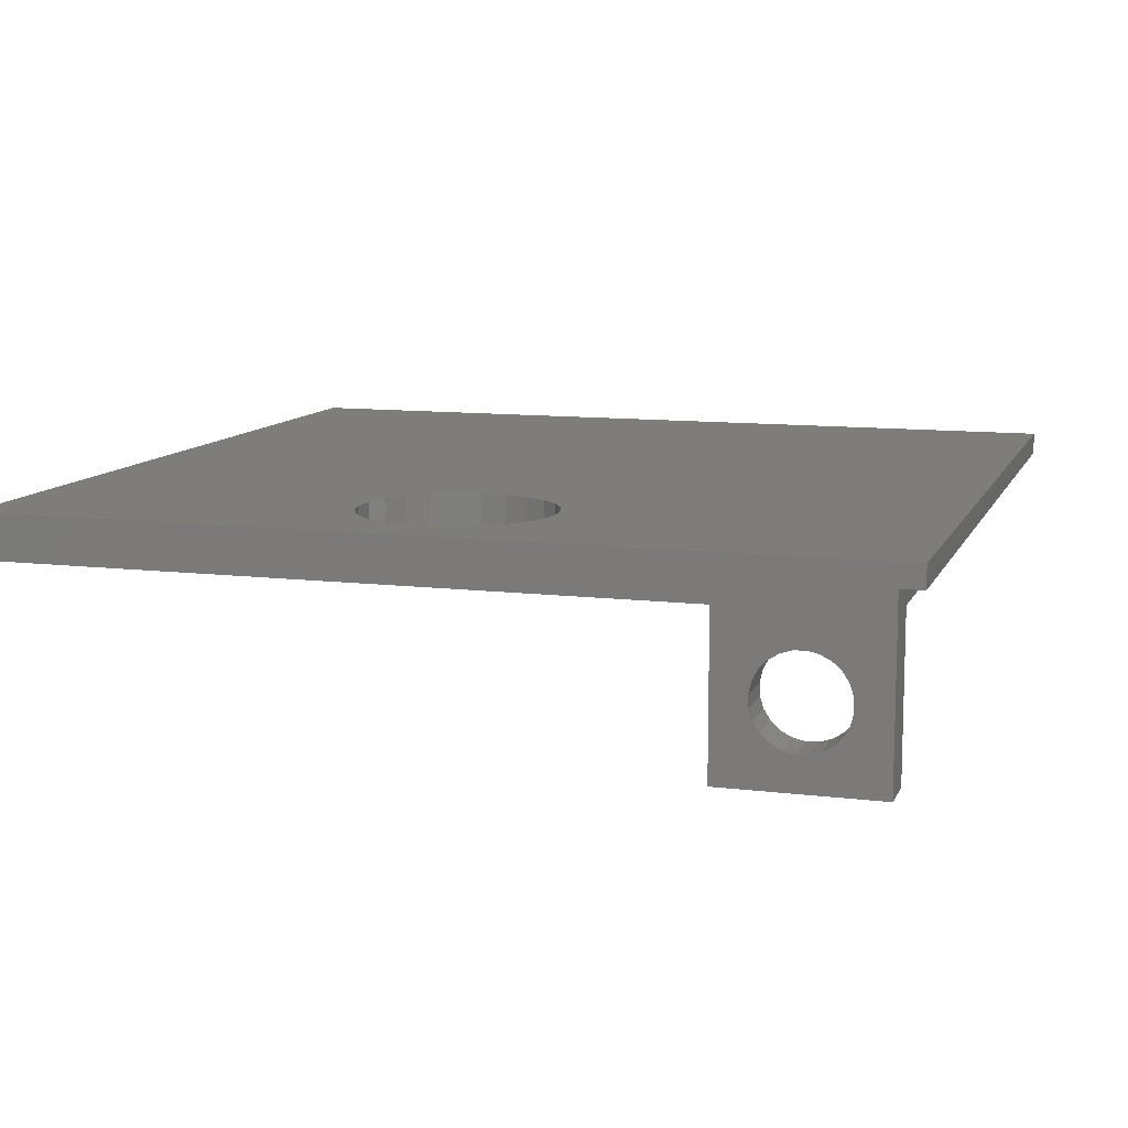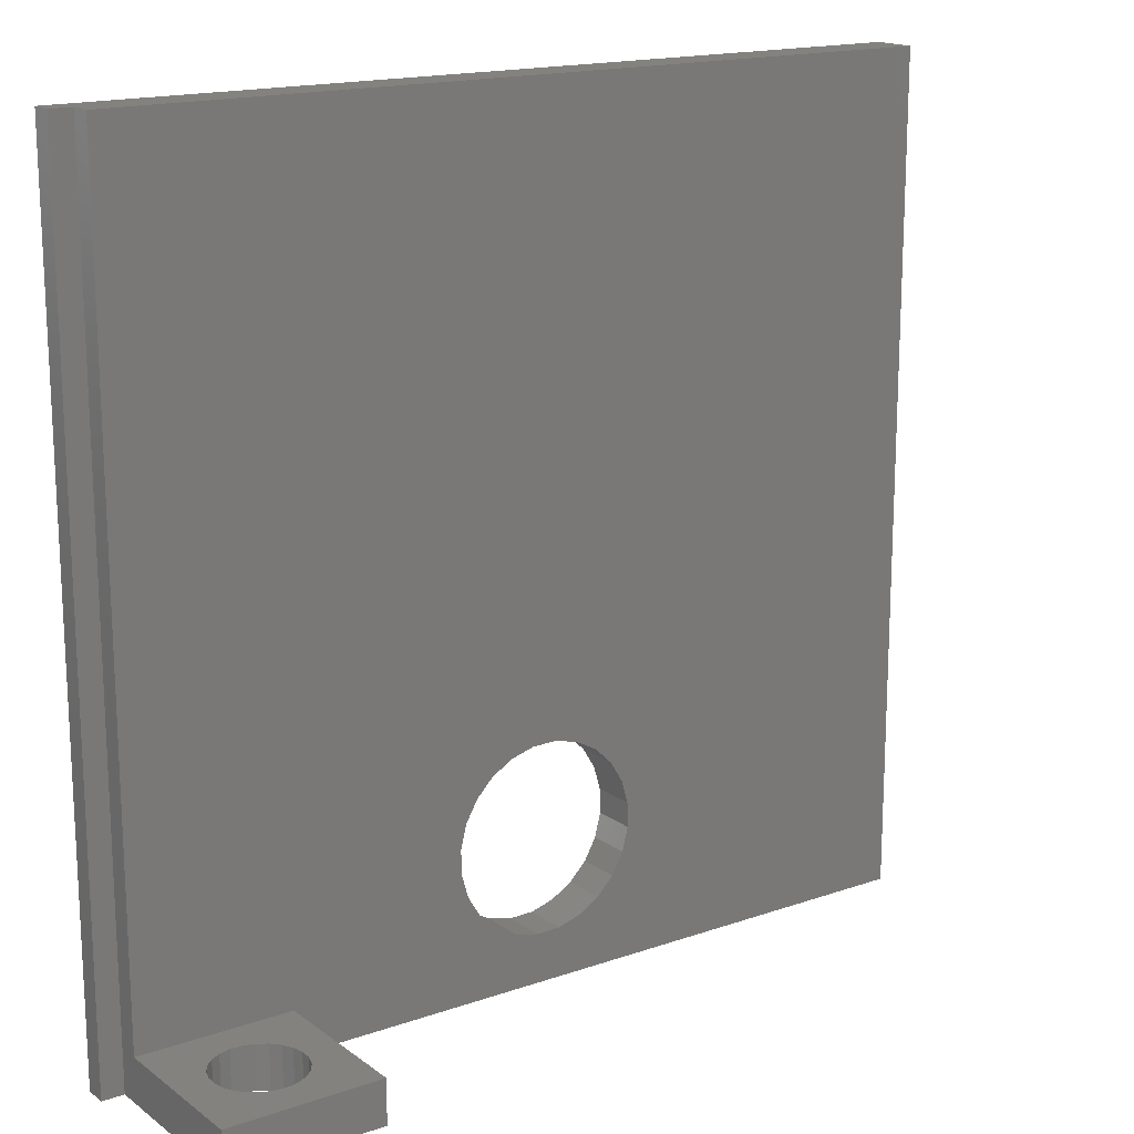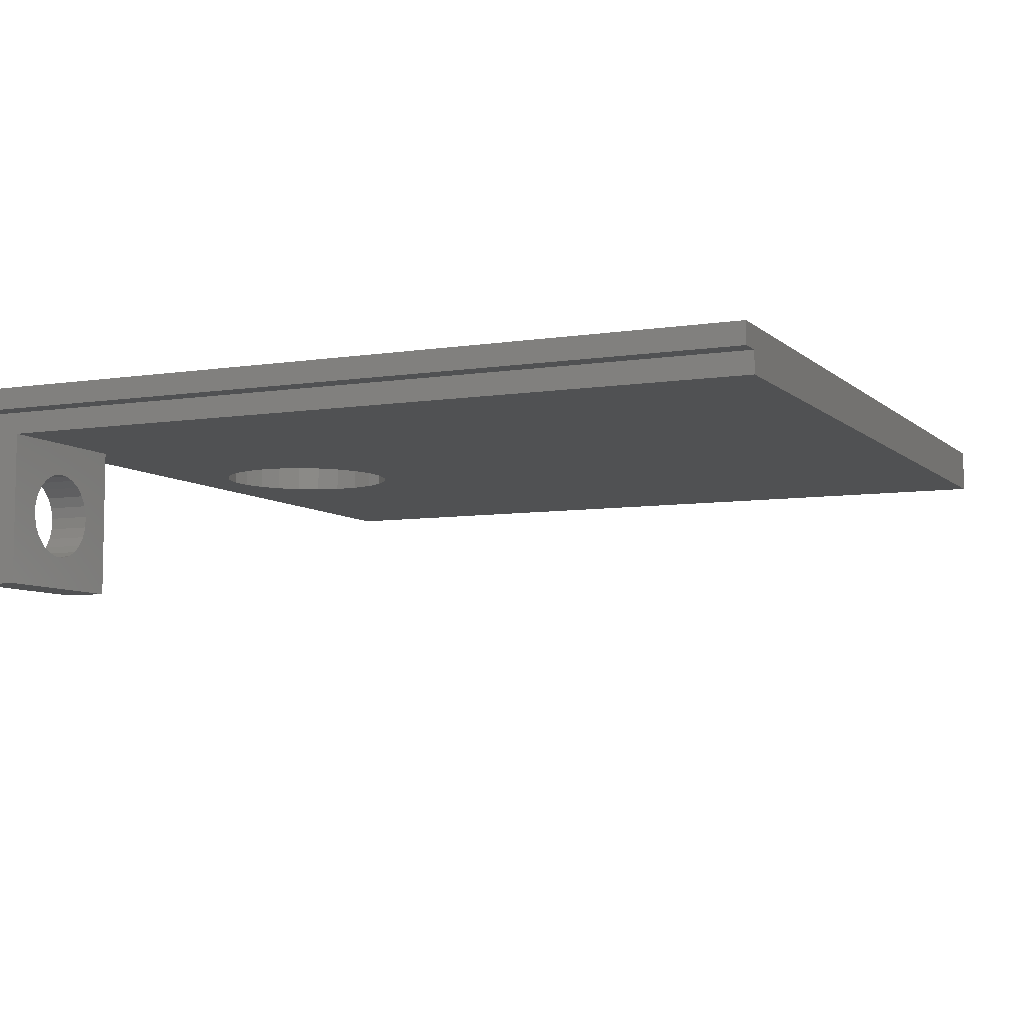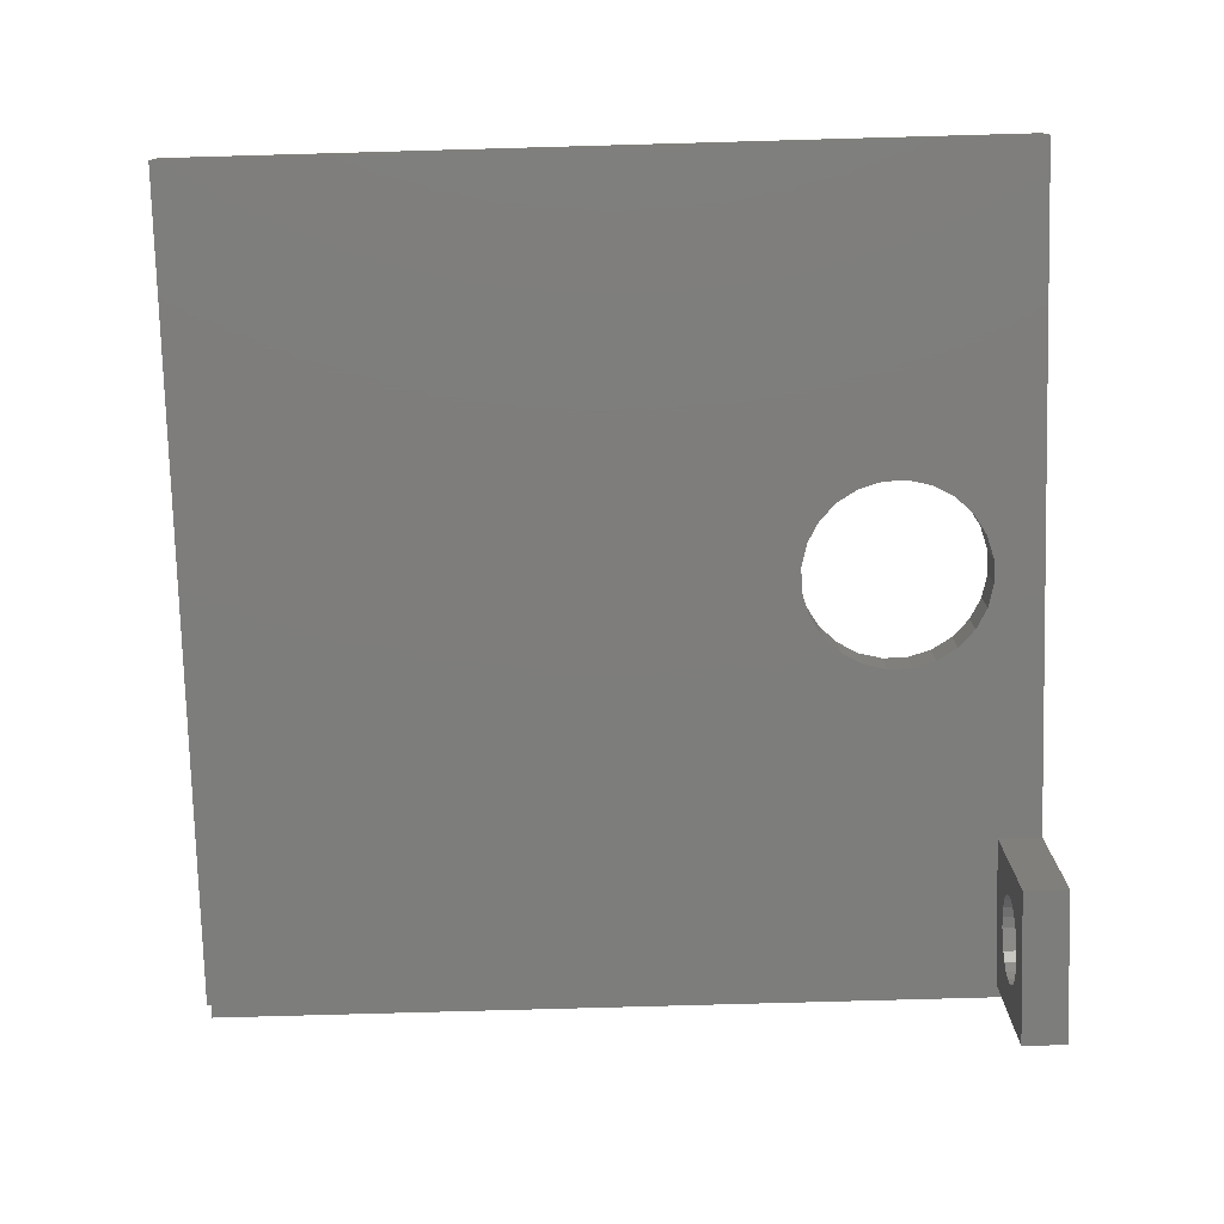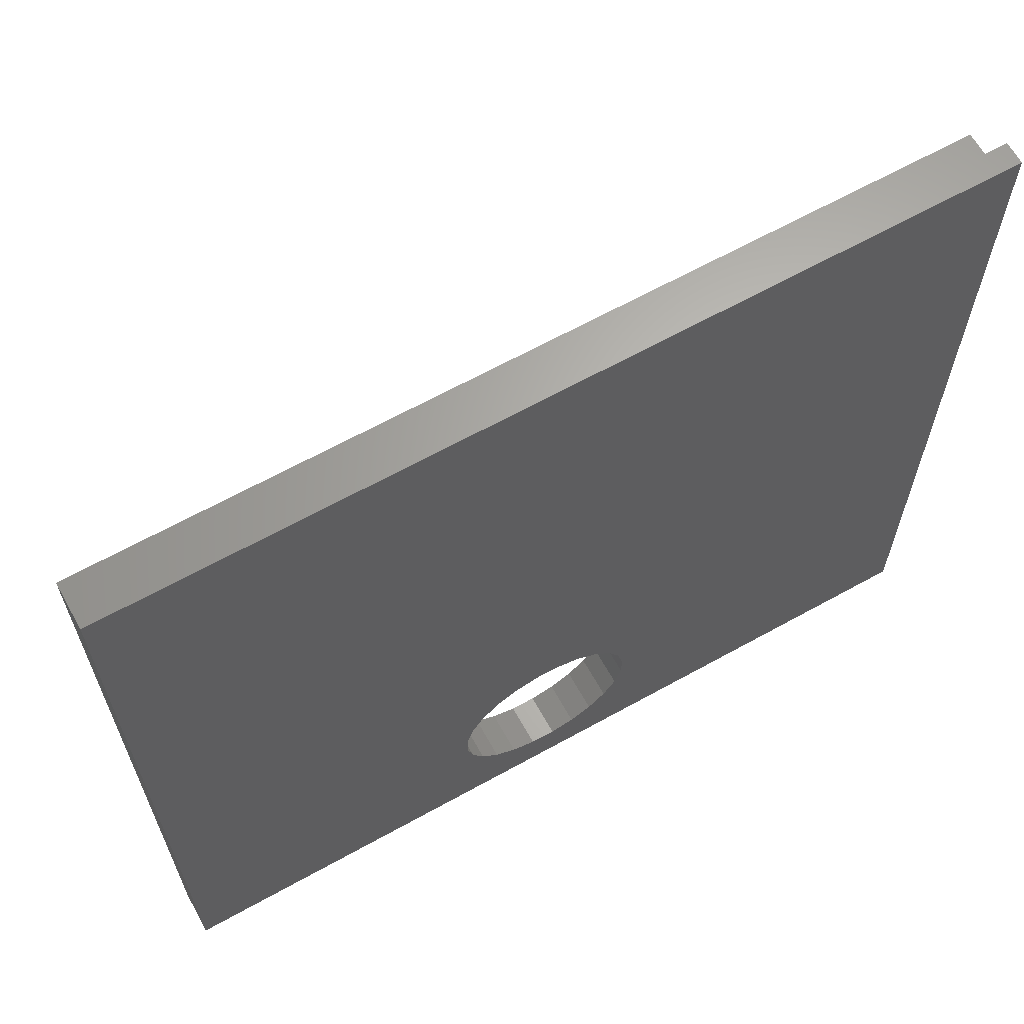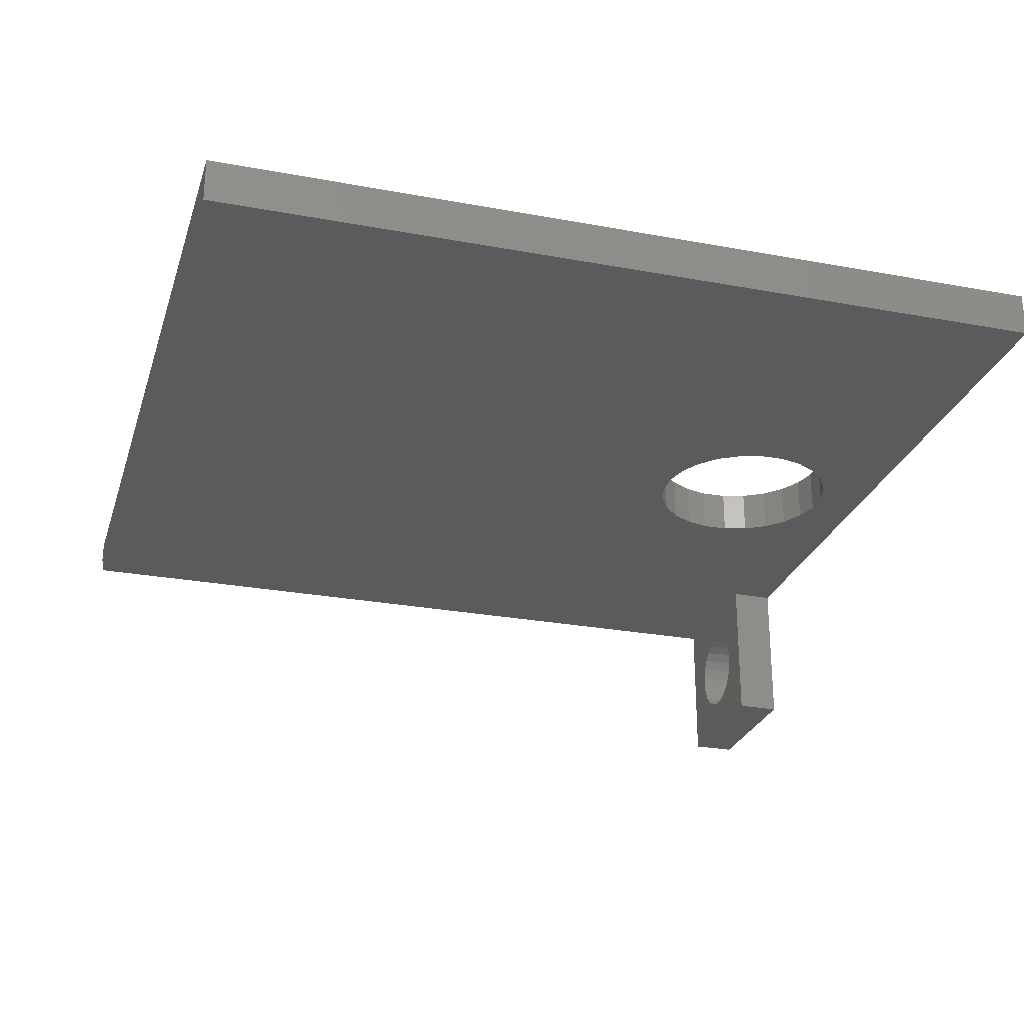
<metadata>
{"format":"stl","ext":"stl","renderer":"f3d","projection":"perspective","resolution":1024,"background":"white","views":[{"elev":10.6,"azim":-162.9,"up":"+Y"},{"elev":16.6,"azim":-35.2,"up":"+Z"},{"elev":-6.9,"azim":-65.5,"up":"+Y"},{"elev":-76.9,"azim":91.6,"up":"+Y"},{"elev":64.7,"azim":150.8,"up":"+Z"},{"elev":-26.5,"azim":73.8,"up":"+Y"}]}
</metadata>
<code>
# stl→obj: 119 verts, 244 faces
v 38 66 1.762e-16
v 38 68 38
v 38 66 38
v 38 68 3.525e-16
v 5.551e-17 67 38
v 5.551e-17 66 38
v -1 68 38
v -1 67 38
v -1.19e-32 66 2
v 0 59 1.4e-15
v -1.19e-32 59 2
v 1.619e-17 66 8.172e-16
v 1.529 62.84 1.41e-15
v 1.508 62.32 1.41e-15
v 1.685 63.34 1.41e-15
v 1.964 63.78 1.41e-15
v 2.348 64.13 1.41e-15
v 2.81 64.38 1.41e-15
v 7 66 1.4e-15
v 3.319 64.49 1.41e-15
v 3.841 64.47 1.41e-15
v 4.339 64.32 1.41e-15
v 4.781 64.04 1.41e-15
v 5.135 63.65 1.41e-15
v 5.377 63.19 1.41e-15
v 5.492 62.68 1.41e-15
v 2.661 60.68 1.41e-15
v 7 59 1.4e-15
v 2.219 60.96 1.41e-15
v 1.865 61.35 1.41e-15
v 1.623 61.81 1.41e-15
v 3.159 60.53 1.41e-15
v 3.681 60.51 1.41e-15
v 4.19 60.62 1.41e-15
v 4.652 60.87 1.41e-15
v 5.036 61.22 1.41e-15
v 5.315 61.66 1.41e-15
v 5.471 62.16 1.41e-15
v 7 59 2
v 7 66 2
v 1.623 61.81 2
v 1.865 61.35 2
v 2.219 60.96 2
v 2.661 60.68 2
v 1.508 62.32 2
v 3.159 60.53 2
v 3.681 60.51 2
v 4.19 60.62 2
v 4.652 60.87 2
v 5.036 61.22 2
v 5.315 61.66 2
v 5.471 62.16 2
v 5.492 62.68 2
v 2.81 64.38 2
v 2.348 64.13 2
v 1.964 63.78 2
v 1.685 63.34 2
v 1.529 62.84 2
v 3.319 64.49 2
v 3.841 64.47 2
v 4.339 64.32 2
v 4.781 64.04 2
v 5.135 63.65 2
v 5.377 63.19 2
v -1 67 8.697e-16
v -1 68 1.411e-15
v 2.776e-17 67 8.687e-16
v 17.65 68 2.502
v 18.73 68 2.236
v 16.68 68 3.038
v 15.88 68 3.807
v 15.31 68 4.757
v 15 68 5.823
v 14.98 68 6.932
v 15.24 68 8.009
v 15.78 68 8.981
v 16.15 68 9.368
v 16.55 68 9.78
v 17.5 68 10.35
v 18.57 68 10.66
v 19.67 68 10.68
v 23.16 68 4.909
v 22.62 68 3.938
v 21.85 68 3.138
v 20.9 68 2.565
v 19.84 68 2.257
v 23.43 68 5.986
v 23.4 68 7.096
v 23.1 68 8.162
v 22.83 68 8.604
v 22.52 68 9.111
v 21.72 68 9.881
v 20.75 68 10.42
v 16.15 66 9.368
v 15.78 66 8.981
v 16.55 66 9.78
v 17.5 66 10.35
v 18.57 66 10.66
v 19.67 66 10.68
v 20.75 66 10.42
v 21.72 66 9.881
v 22.52 66 9.111
v 22.83 66 8.604
v 23.1 66 8.162
v 23.4 66 7.096
v 23.43 66 5.986
v 23.16 66 4.909
v 22.62 66 3.938
v 21.85 66 3.138
v 20.9 66 2.565
v 19.84 66 2.257
v 18.73 66 2.236
v 17.65 66 2.502
v 16.68 66 3.038
v 15.88 66 3.807
v 15.31 66 4.757
v 15 66 5.823
v 14.98 66 6.932
v 15.24 66 8.009
f 1 2 3
f 2 1 4
f 3 5 6
f 5 7 8
f 7 5 2
f 2 5 3
f 9 10 11
f 10 9 12
f 12 13 14
f 13 12 15
f 15 12 16
f 16 12 17
f 17 12 18
f 18 12 19
f 18 19 20
f 20 19 21
f 21 19 22
f 22 19 23
f 23 19 24
f 24 19 25
f 25 19 26
f 10 27 28
f 27 10 29
f 29 10 30
f 30 10 31
f 31 10 12
f 31 12 14
f 28 27 32
f 28 32 33
f 28 33 34
f 28 34 35
f 28 35 36
f 28 36 37
f 28 37 38
f 28 38 26
f 28 26 19
f 39 10 28
f 10 39 11
f 19 39 28
f 39 19 40
f 11 41 9
f 41 11 42
f 42 11 43
f 43 11 44
f 44 11 39
f 9 41 45
f 44 39 46
f 46 39 47
f 47 39 48
f 48 39 49
f 49 39 50
f 50 39 51
f 51 39 52
f 52 39 53
f 9 54 40
f 54 9 55
f 55 9 56
f 56 9 57
f 57 9 58
f 58 9 45
f 40 54 59
f 40 59 60
f 40 60 61
f 40 61 62
f 40 62 63
f 40 63 64
f 40 64 53
f 40 53 39
f 7 65 8
f 65 7 66
f 5 65 67
f 65 5 8
f 66 68 69
f 68 66 70
f 70 66 71
f 71 66 72
f 72 66 7
f 72 7 73
f 73 7 74
f 74 7 75
f 75 7 76
f 76 7 77
f 77 7 78
f 78 7 79
f 79 7 80
f 80 7 81
f 4 82 2
f 82 4 83
f 83 4 84
f 84 4 85
f 85 4 86
f 86 4 66
f 86 66 69
f 2 82 87
f 2 87 88
f 2 88 89
f 2 89 90
f 2 90 91
f 2 91 92
f 2 92 93
f 2 93 81
f 2 81 7
f 76 94 95
f 94 76 77
f 77 96 94
f 96 77 78
f 79 96 78
f 96 79 97
f 80 97 79
f 97 80 98
f 81 98 80
f 98 81 99
f 93 99 81
f 99 93 100
f 92 100 93
f 100 92 101
f 91 101 92
f 101 91 102
f 91 103 102
f 103 91 90
f 90 104 103
f 104 90 89
f 89 105 104
f 105 89 88
f 88 106 105
f 106 88 87
f 87 107 106
f 107 87 82
f 82 108 107
f 108 82 83
f 83 109 108
f 109 83 84
f 109 85 110
f 85 109 84
f 110 86 111
f 86 110 85
f 111 69 112
f 69 111 86
f 112 68 113
f 68 112 69
f 113 70 114
f 70 113 68
f 114 71 115
f 71 114 70
f 71 116 115
f 116 71 72
f 72 117 116
f 117 72 73
f 73 118 117
f 118 73 74
f 74 119 118
f 119 74 75
f 75 95 119
f 95 75 76
f 1 111 19
f 111 1 110
f 110 1 109
f 109 1 108
f 108 1 107
f 107 1 3
f 19 111 40
f 40 111 112
f 40 112 9
f 107 3 106
f 106 3 105
f 105 3 104
f 104 3 103
f 103 3 102
f 102 3 101
f 101 3 100
f 100 3 99
f 9 116 6
f 116 9 115
f 115 9 114
f 114 9 113
f 113 9 112
f 6 116 117
f 6 117 118
f 6 118 119
f 6 119 95
f 6 95 94
f 6 94 96
f 6 96 97
f 6 97 98
f 6 98 99
f 6 99 3
f 5 9 6
f 9 5 12
f 12 5 67
f 19 9 12
f 9 19 40
f 4 65 66
f 65 4 67
f 67 4 19
f 19 4 1
f 19 12 67
f 49 36 35
f 36 49 50
f 51 36 50
f 36 51 37
f 52 37 51
f 37 52 38
f 53 38 52
f 38 53 26
f 64 26 53
f 26 64 25
f 63 25 64
f 25 63 24
f 62 24 63
f 24 62 23
f 62 22 23
f 22 62 61
f 61 21 22
f 21 61 60
f 60 20 21
f 20 60 59
f 59 18 20
f 18 59 54
f 54 17 18
f 17 54 55
f 55 16 17
f 16 55 56
f 16 57 15
f 57 16 56
f 15 58 13
f 58 15 57
f 13 45 14
f 45 13 58
f 14 41 31
f 41 14 45
f 31 42 30
f 42 31 41
f 30 43 29
f 43 30 42
f 43 27 29
f 27 43 44
f 44 32 27
f 32 44 46
f 46 33 32
f 33 46 47
f 47 34 33
f 34 47 48
f 48 35 34
f 35 48 49

</code>
